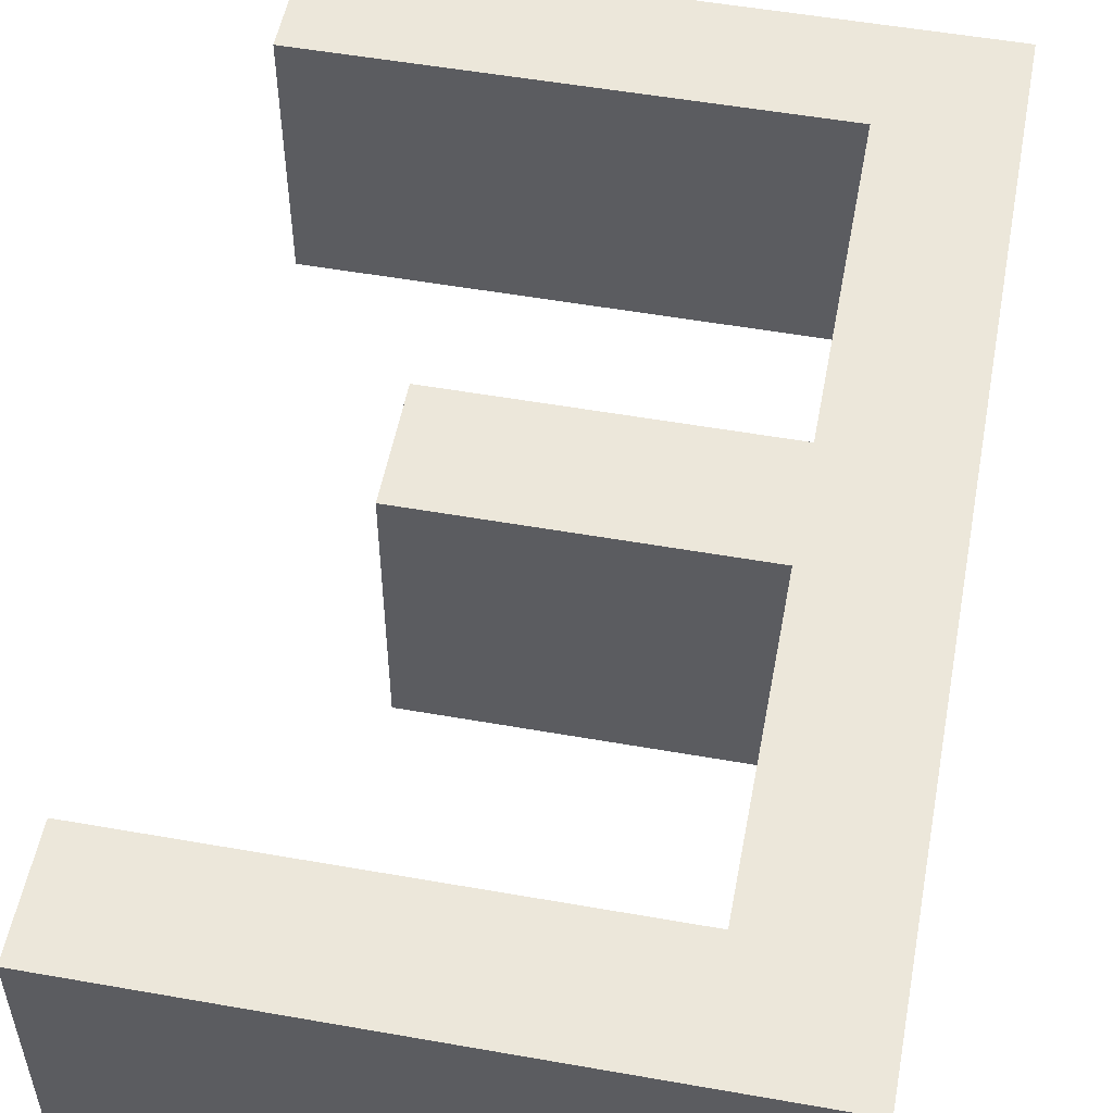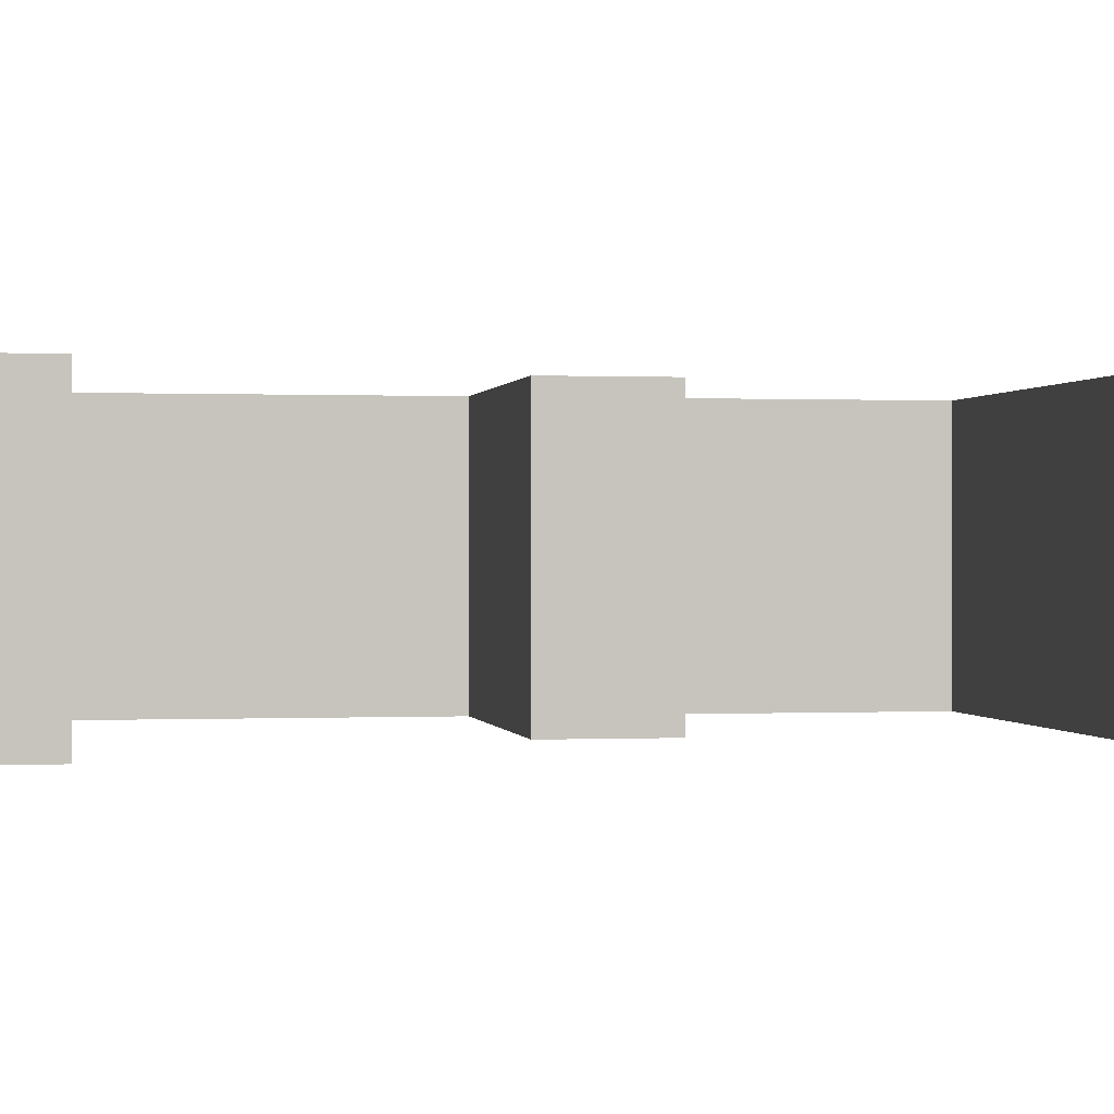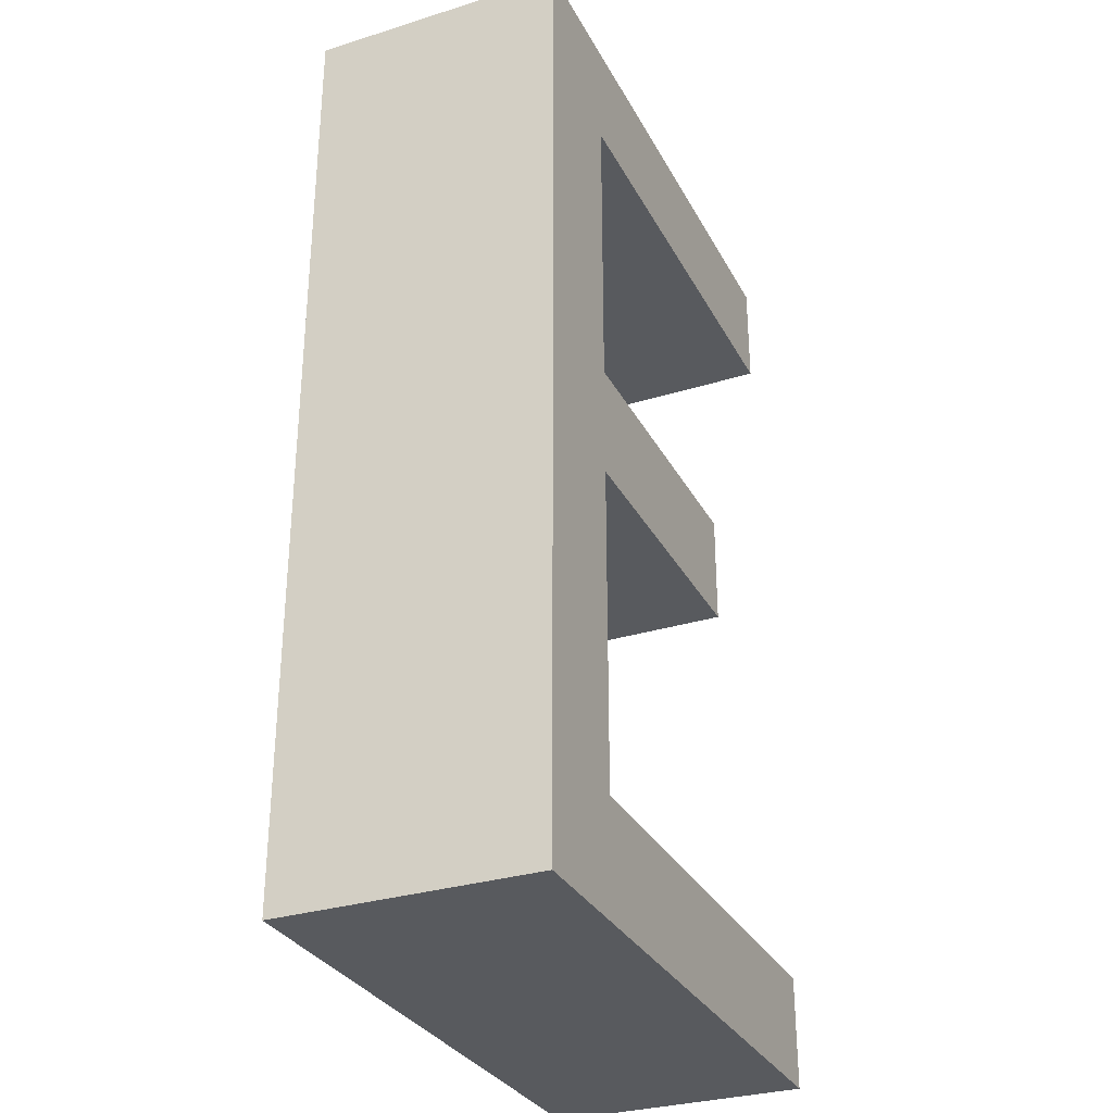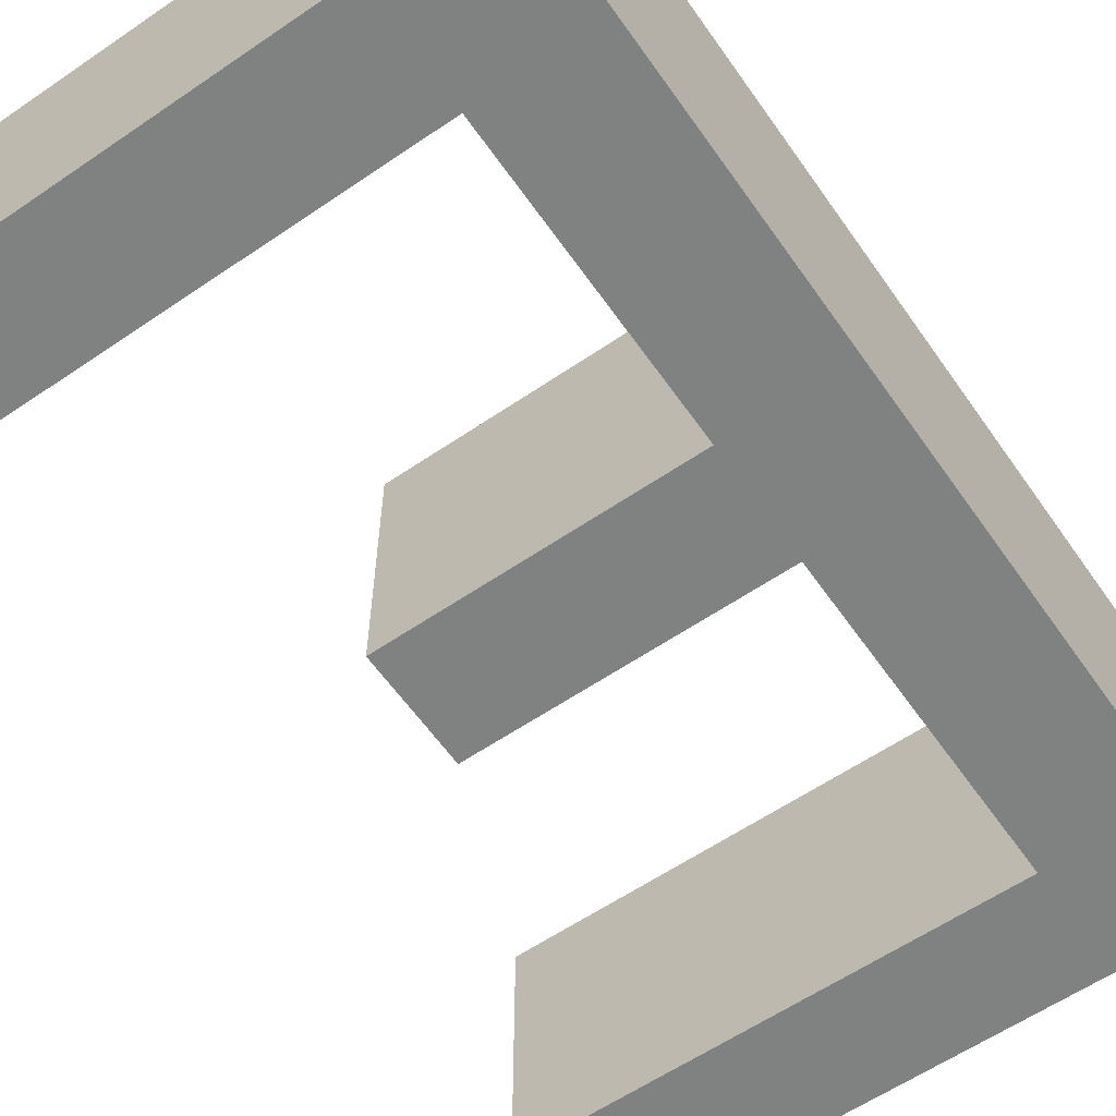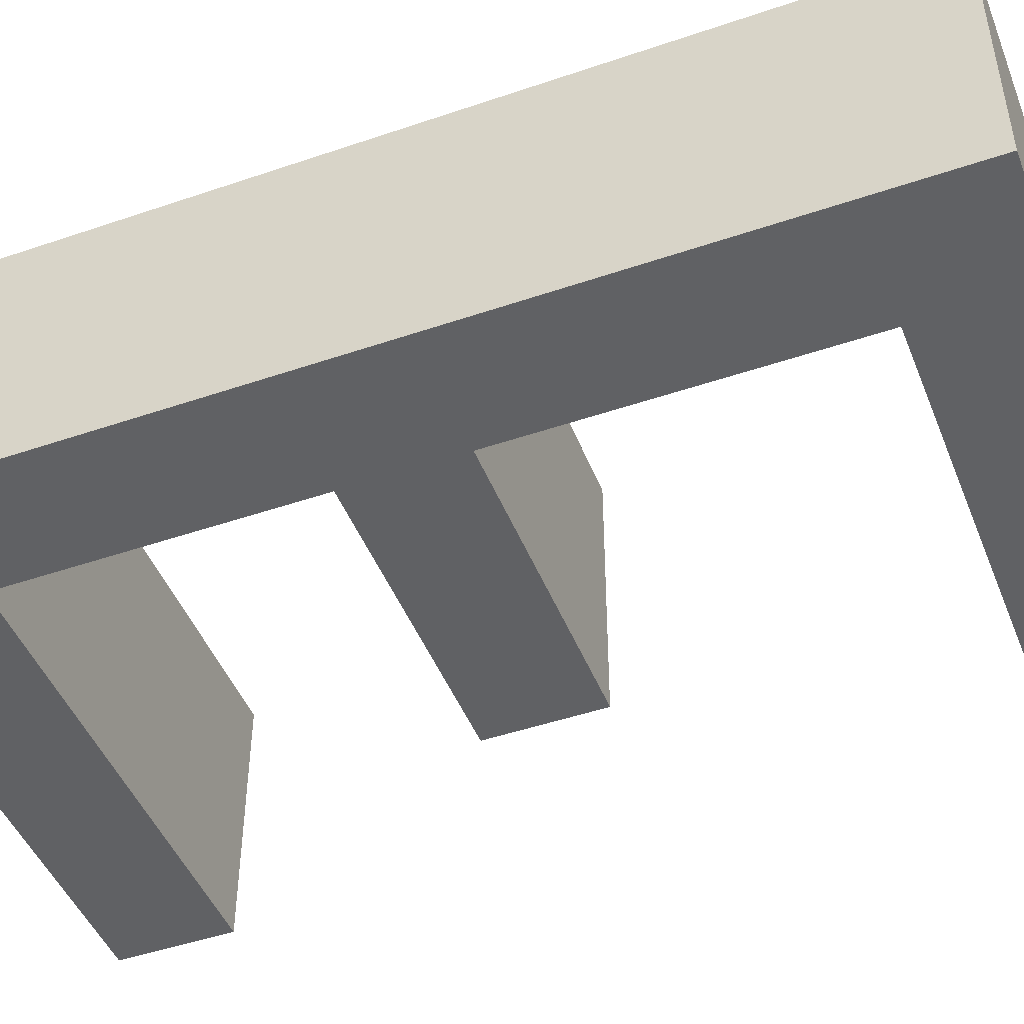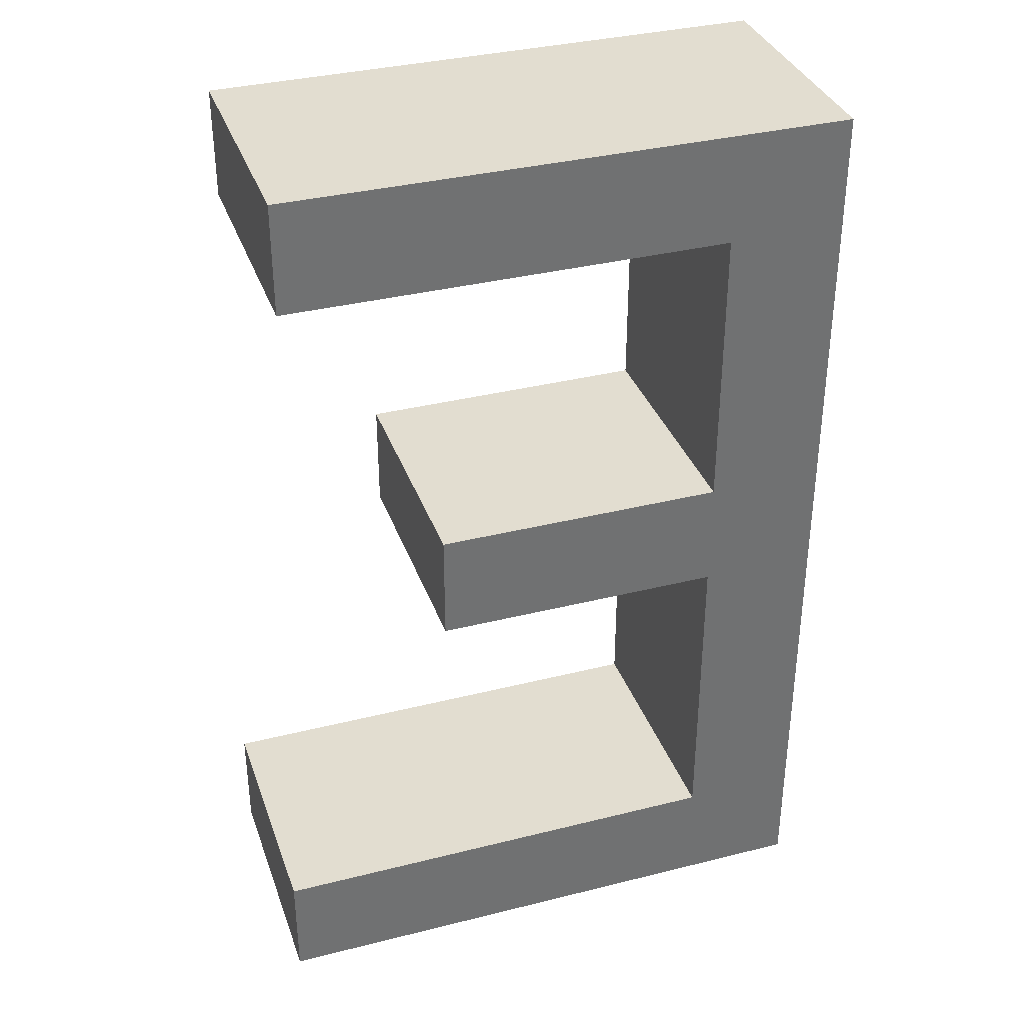
<metadata>
{"format":"obj","ext":"obj","renderer":"f3d","projection":"perspective","resolution":1024,"background":"white","views":[{"elev":53.2,"azim":-169.3,"up":"+Z"},{"elev":0.2,"azim":79.7,"up":"+Z"},{"elev":-31.0,"azim":-66.1,"up":"+Y"},{"elev":-60.3,"azim":-145.1,"up":"+Z"},{"elev":-46.9,"azim":-68.8,"up":"+Z"},{"elev":35.4,"azim":161.6,"up":"+Y"}]}
</metadata>
<code>
g Body1
v 11.59 -18.52 0
v 11.59 -16.32 0
v 11.59 -16.32 5
v 11.59 -18.52 5
v 0 -18.52 0
v 0 -18.52 5
v 0 0 0
v 0 0 5
v 11.01 0 0
v 11.01 0 5
v 11.01 -2.17 0
v 11.01 -2.17 5
v 2.302 -2.17 0
v 2.302 -2.17 5
v 2.302 -7.858 0
v 2.302 -7.858 5
v 8.043 -7.858 0
v 8.043 -7.858 5
v 8.043 -10.03 0
v 8.043 -10.03 5
v 2.302 -10.03 0
v 2.302 -10.03 5
v 2.302 -16.32 0
v 2.302 -16.32 5
f 1 2 4
f 4 2 3
f 5 1 6
f 6 1 4
f 7 5 8
f 8 5 6
f 9 7 10
f 10 7 8
f 11 9 12
f 12 9 10
f 13 11 14
f 14 11 12
f 15 13 16
f 16 13 14
f 17 15 18
f 18 15 16
f 19 17 20
f 20 17 18
f 21 19 22
f 22 19 20
f 23 21 24
f 24 21 22
f 2 23 3
f 3 23 24
f 3 24 4
f 4 24 6
f 6 24 22
f 6 22 8
f 8 22 16
f 8 16 14
f 22 20 16
f 16 20 18
f 12 10 14
f 14 10 8
f 2 1 23
f 23 1 5
f 23 5 21
f 21 5 7
f 21 7 15
f 15 7 13
f 13 7 9
f 13 9 11
f 15 17 21
f 21 17 19

</code>
